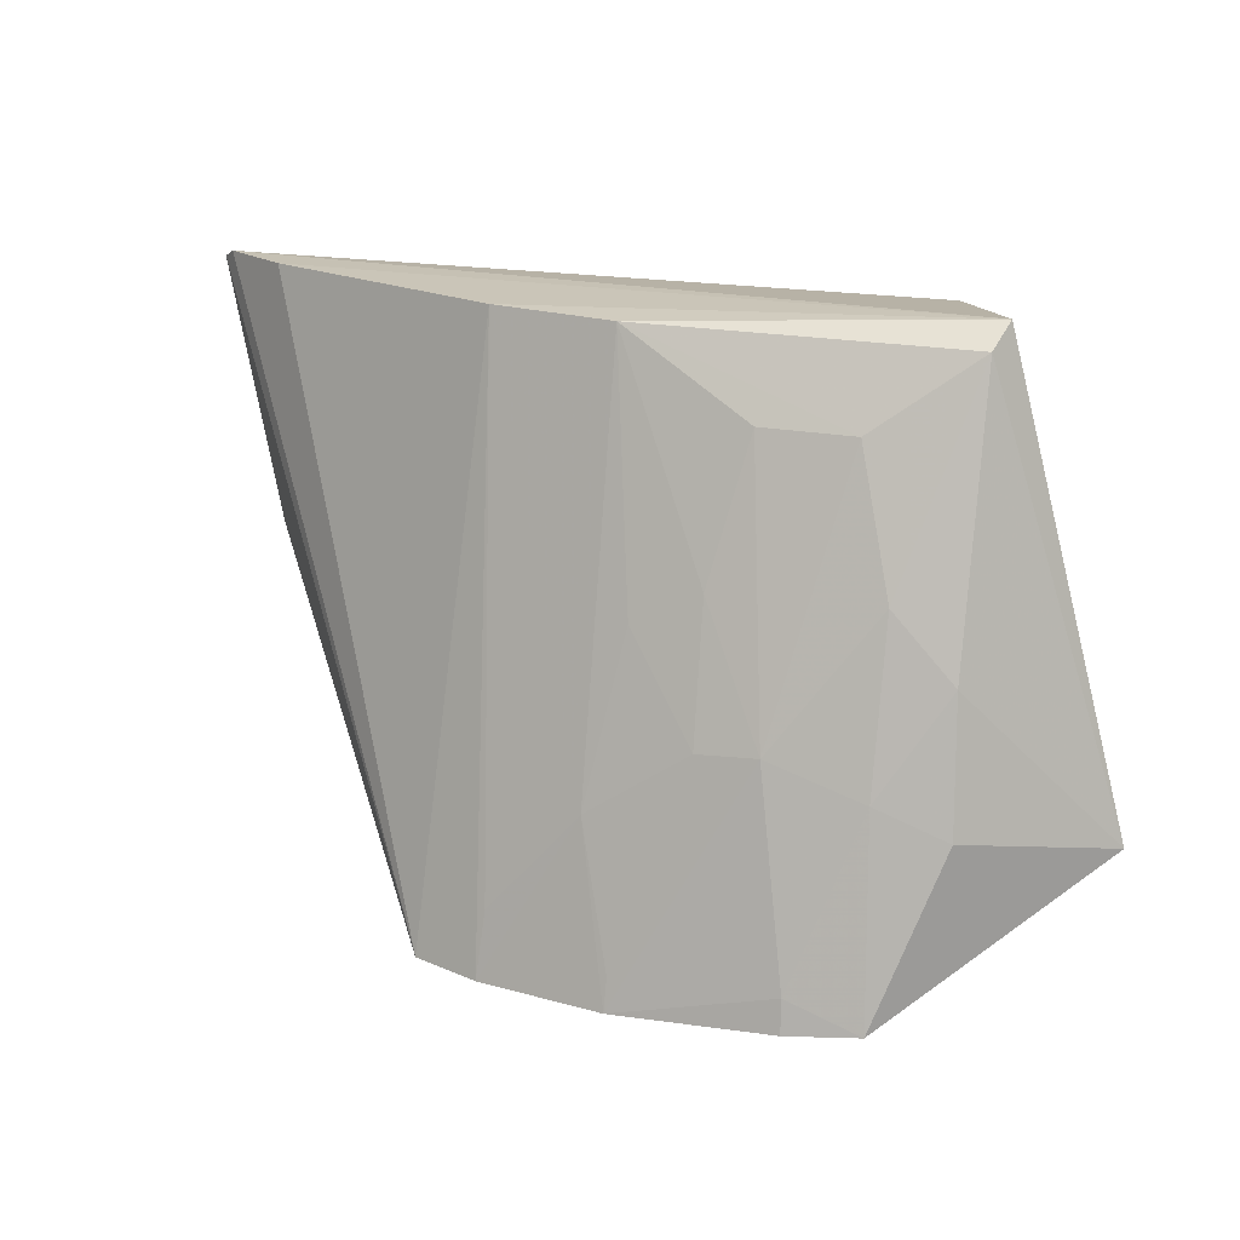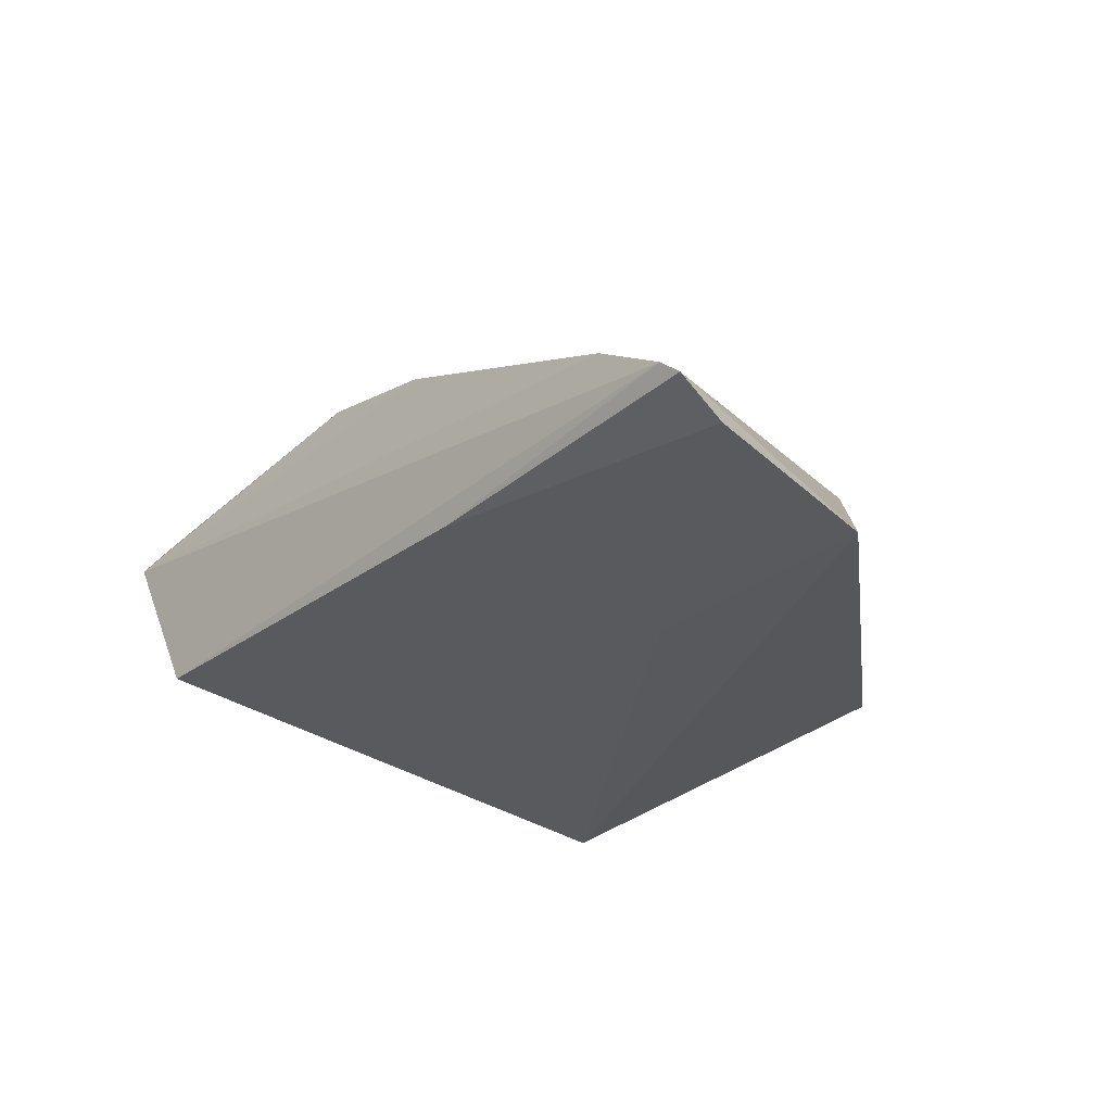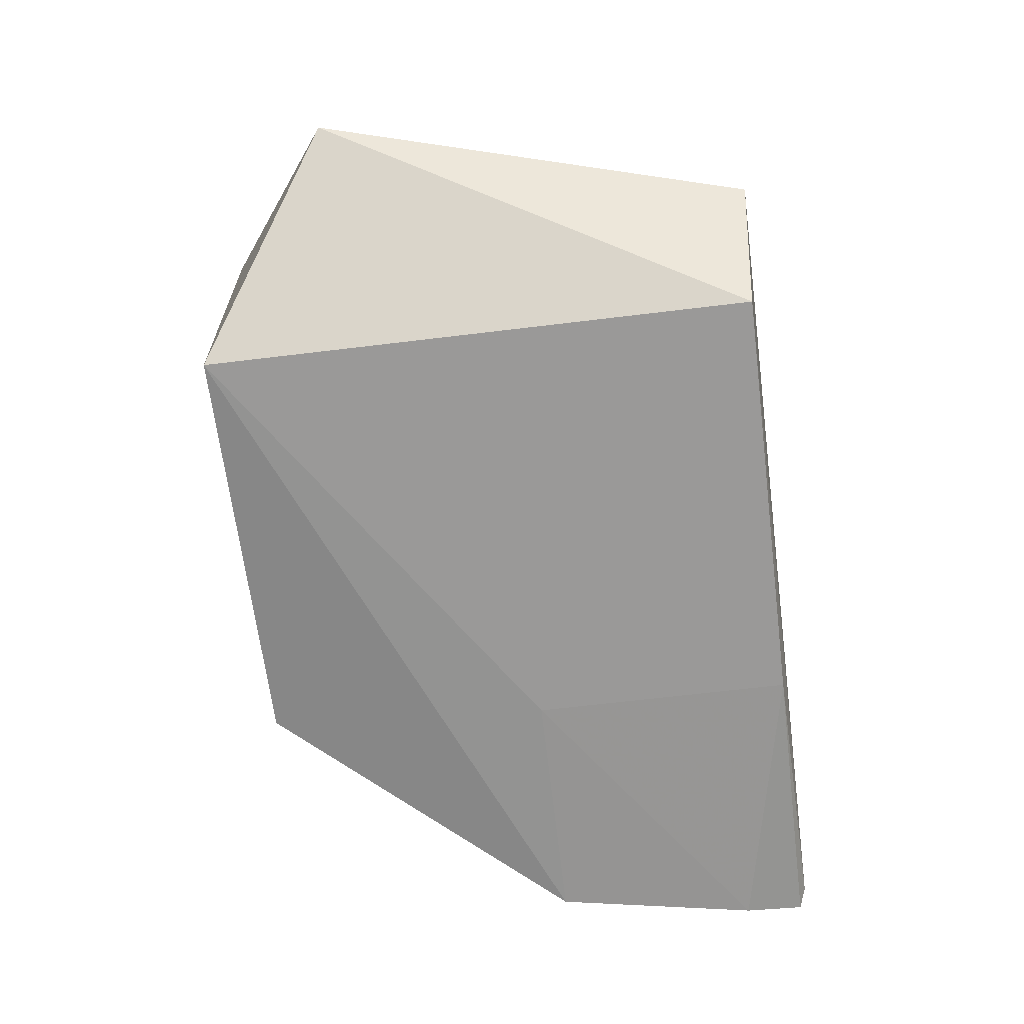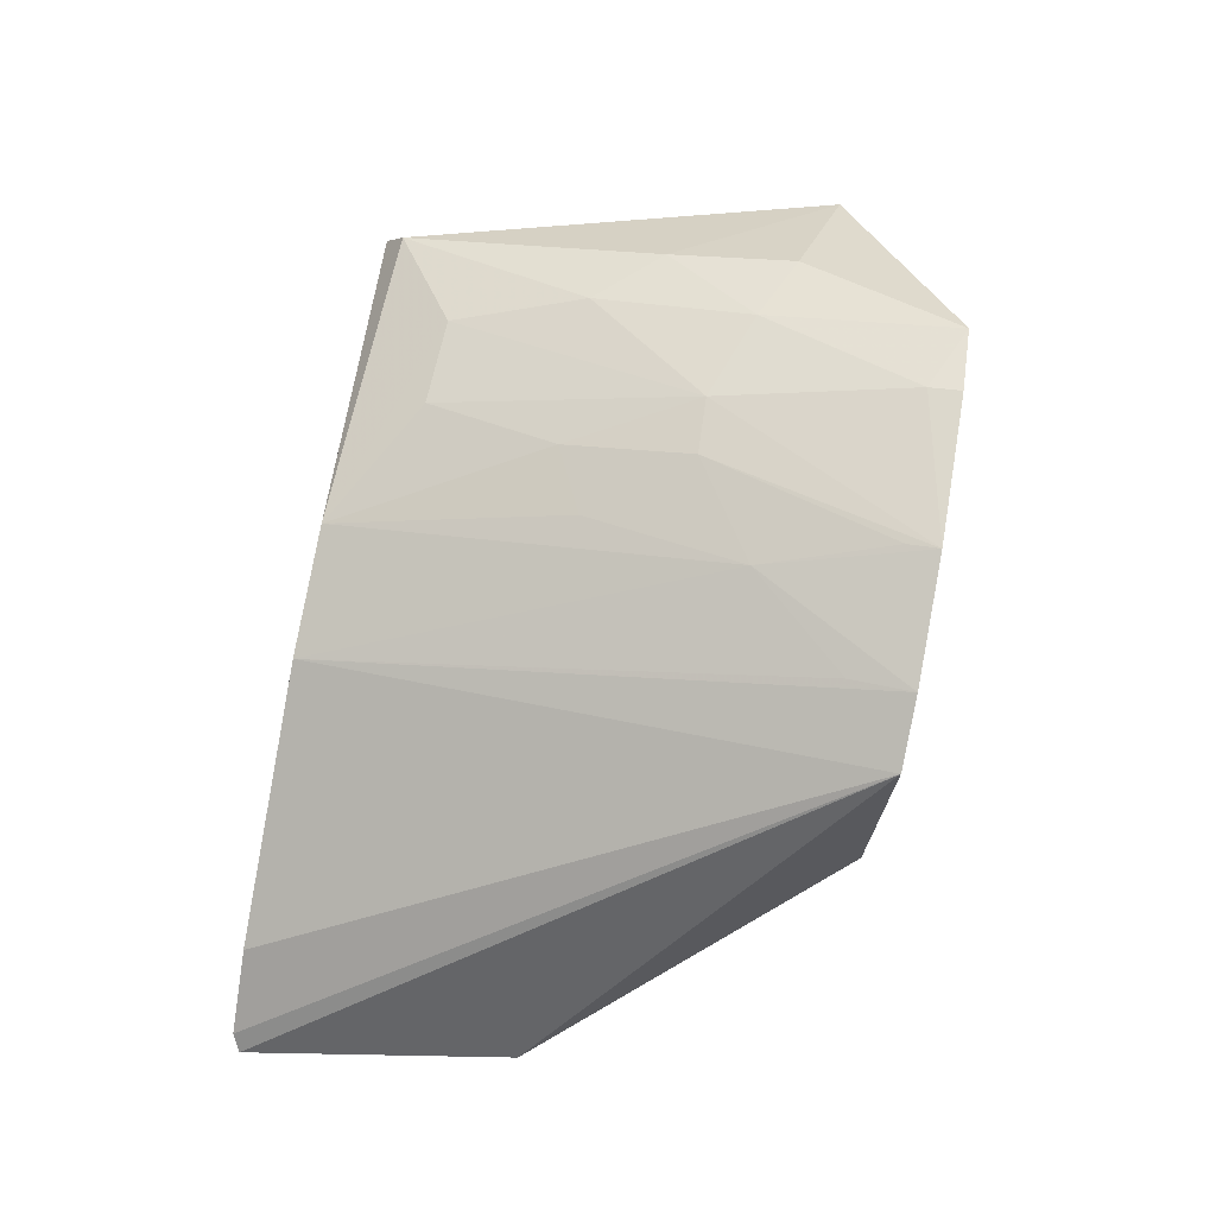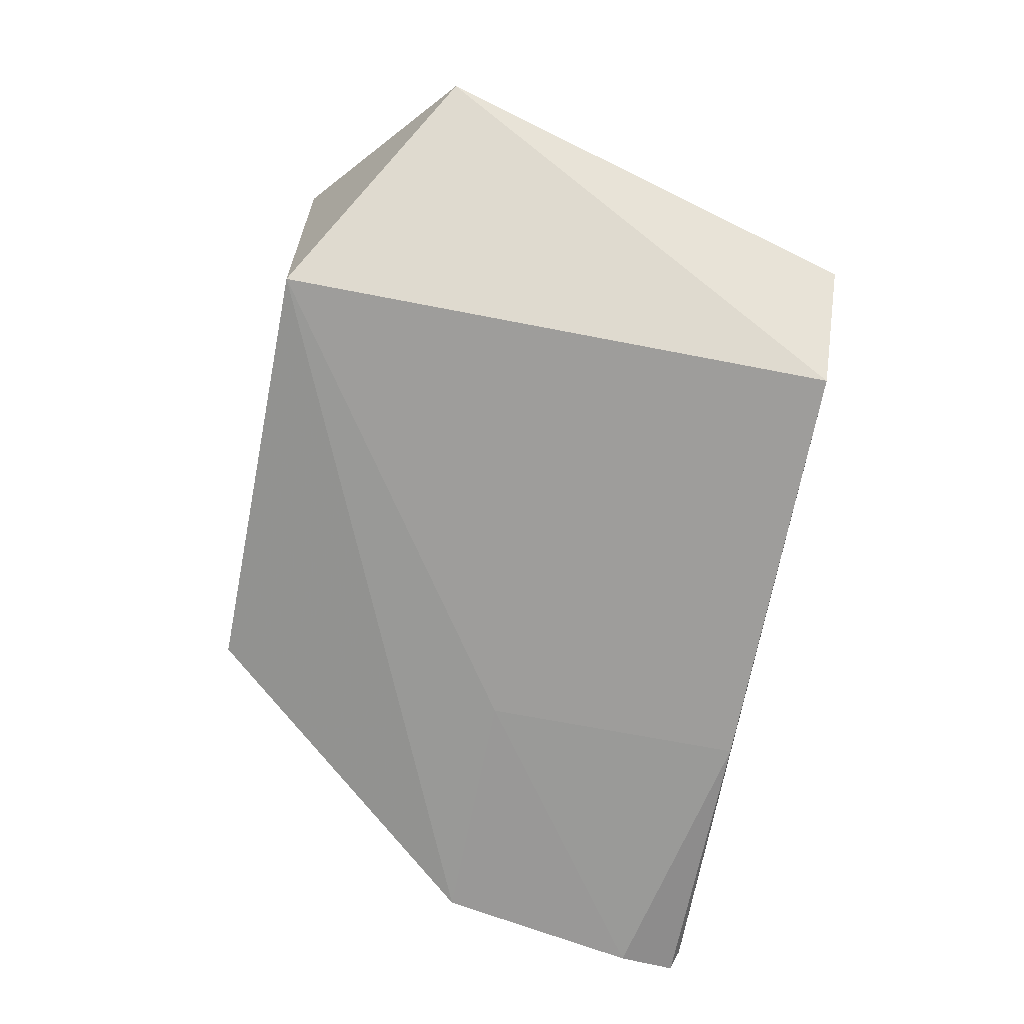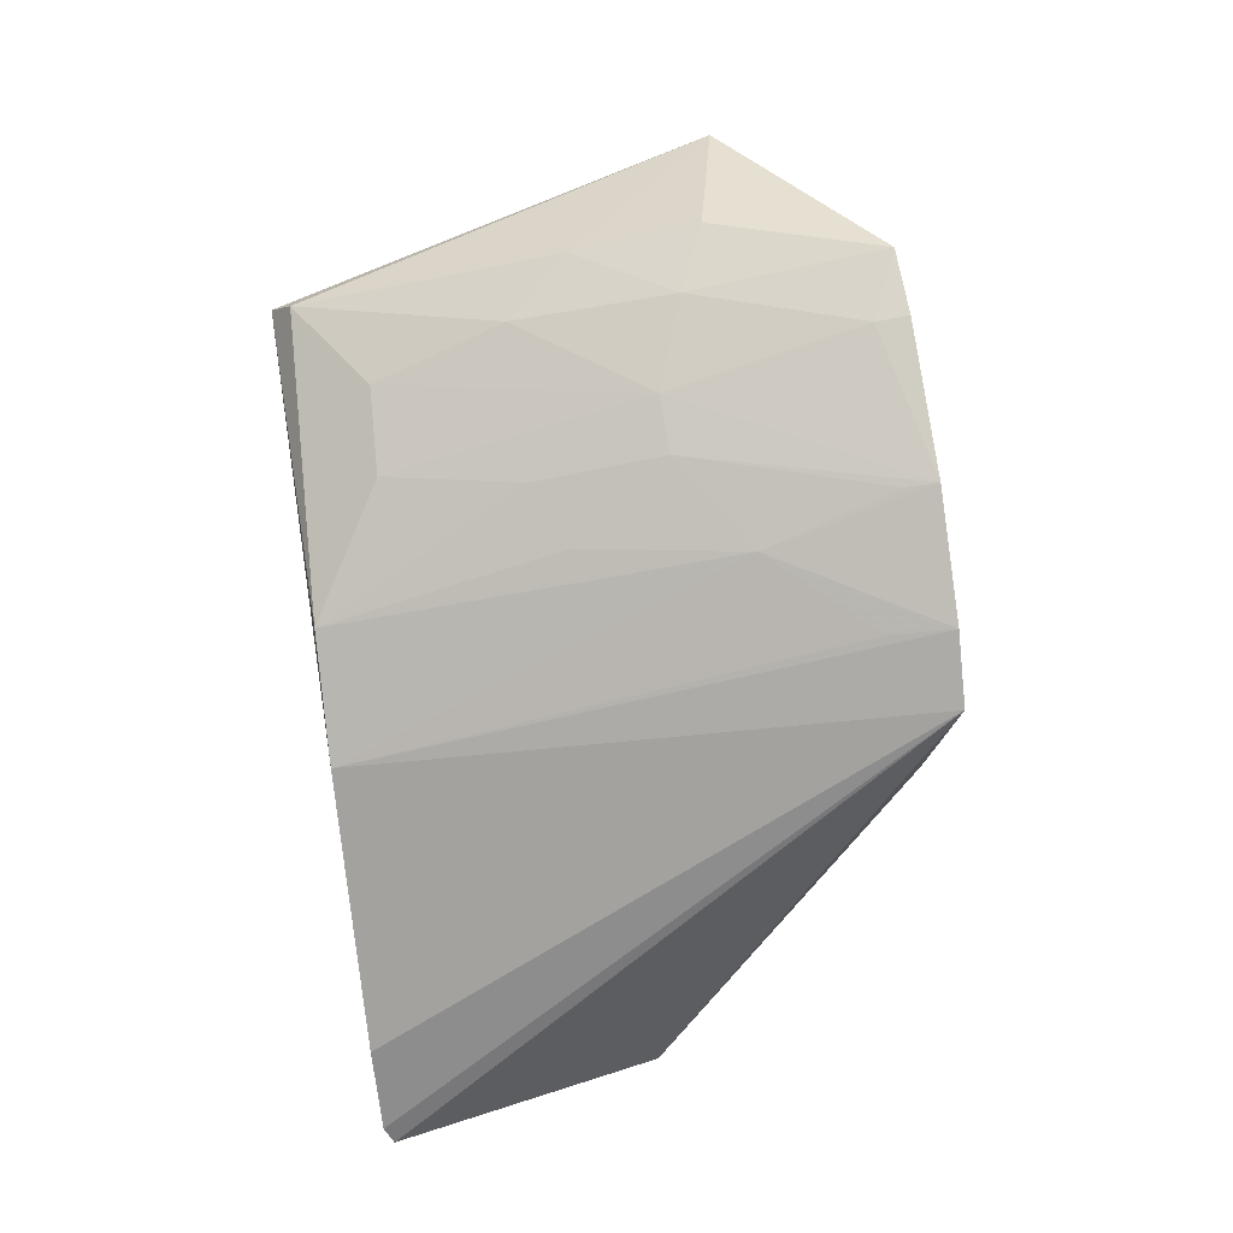
<metadata>
{"format":"obj","ext":"obj","renderer":"f3d","projection":"perspective","resolution":1024,"background":"white","views":[{"elev":17.2,"azim":-162.8,"up":"+Z"},{"elev":-33.9,"azim":48.0,"up":"+Y"},{"elev":-64.8,"azim":-83.0,"up":"+Y"},{"elev":70.2,"azim":100.8,"up":"+Y"},{"elev":-66.1,"azim":-101.2,"up":"+Y"},{"elev":78.2,"azim":82.6,"up":"+Y"}]}
</metadata>
<code>
v 0.3306 0.1271 0.2656
v 0.309 0.123 0.1434
v 0.1594 0.2812 0.004401
v -0.02681 0.2613 0.1403
v -0.001983 0.1432 0.2652
v 0.1151 0.2323 0.266
v 0.1904 0.2685 0.005116
v 0.195 0.128 0.2652
v -0.001983 0.1432 0.007576
v 0.04459 0.2766 0.1105
v -0.03397 0.2157 0.2719
v 0.1729 0.2165 0.267
v 0.3249 0.1211 0.2379
v -0.001088 0.2893 0.006806
v 0.195 0.1432 0.007576
v 0.195 0.128 0.1439
v 0.1162 0.2761 0.07938
v 0.01563 0.2461 0.2303
v 0.324 0.1336 0.2691
v -0.08791 0.223 0.06902
v 0.1015 0.2939 0.004377
v 0.002218 0.2757 0.09574
v 0.07114 0.2759 0.1093
v 0.1571 0.2753 0.03332
v -0.02926 0.2307 0.262
v 0.2908 0.1583 0.2688
v -0.02896 0.2713 0.0824
v 0.03045 0.2944 0.005501
v 0.0002126 0.2606 0.1693
v 0.1015 0.2612 0.1542
v 0.05651 0.2464 0.2315
v 0.101 0.291 0.01896
v 0.03072 0.2924 0.02039
v 0.07144 0.2614 0.1692
f 7 1 2
f 9 8 5
f 12 6 11
f 12 7 3
f 13 2 1
f 13 1 8
f 15 9 3
f 15 3 7
f 15 7 2
f 15 2 9
f 16 9 2
f 16 8 9
f 16 13 8
f 16 2 13
f 17 6 12
f 19 8 1
f 19 1 7
f 19 11 5
f 19 5 8
f 20 9 5
f 20 5 11
f 20 14 9
f 21 3 9
f 21 17 3
f 23 21 10
f 24 17 12
f 24 12 3
f 24 3 17
f 25 11 6
f 25 6 18
f 25 20 11
f 25 4 20
f 26 12 11
f 26 11 19
f 26 19 7
f 26 7 12
f 27 20 4
f 27 14 20
f 27 22 14
f 27 4 22
f 28 21 9
f 28 9 14
f 29 18 10
f 29 10 22
f 29 22 4
f 29 25 18
f 29 4 25
f 30 6 17
f 30 17 23
f 31 18 6
f 31 10 18
f 32 23 17
f 32 17 21
f 32 21 23
f 33 10 21
f 33 21 28
f 33 22 10
f 33 28 14
f 33 14 22
f 34 30 23
f 34 6 30
f 34 31 6
f 34 23 10
f 34 10 31

</code>
